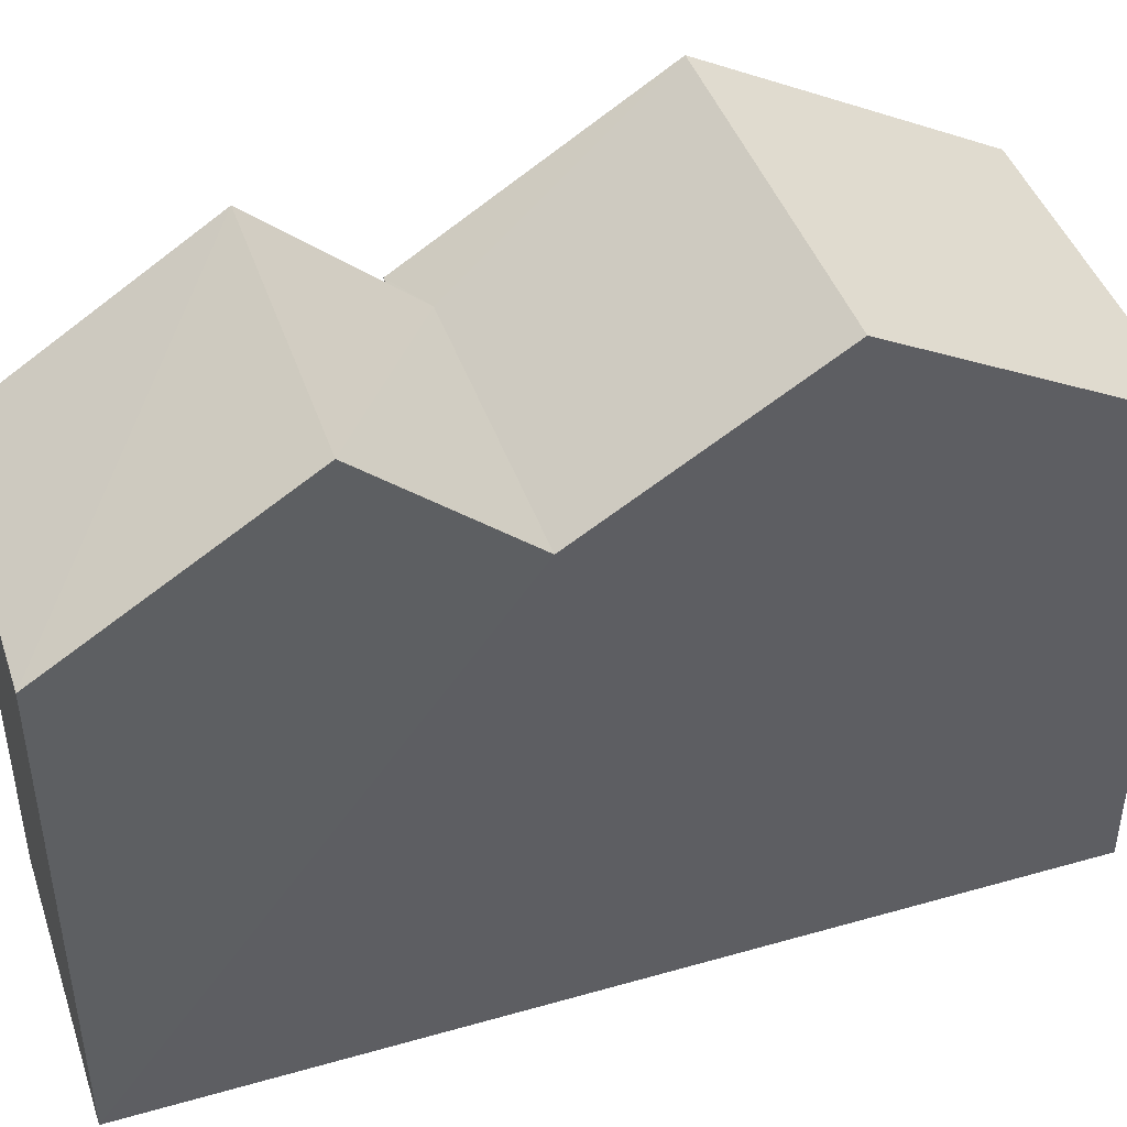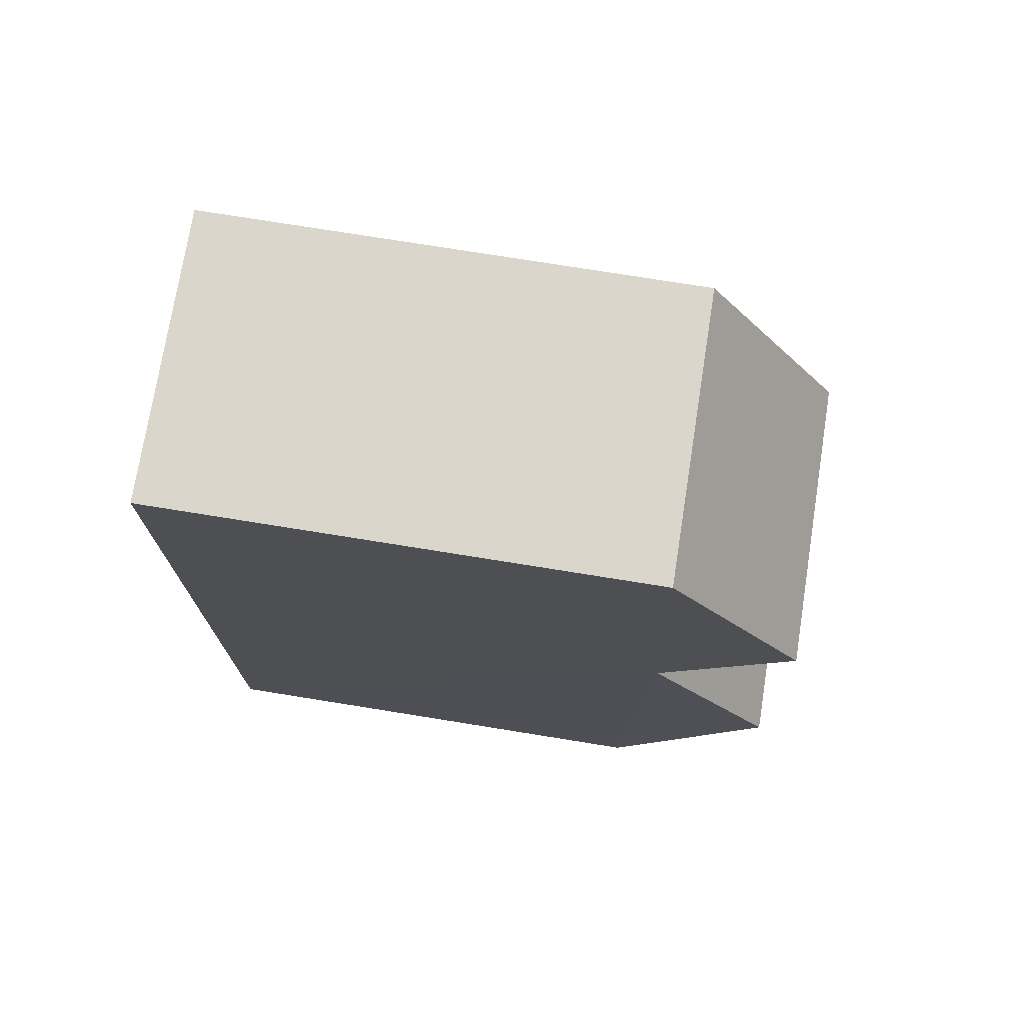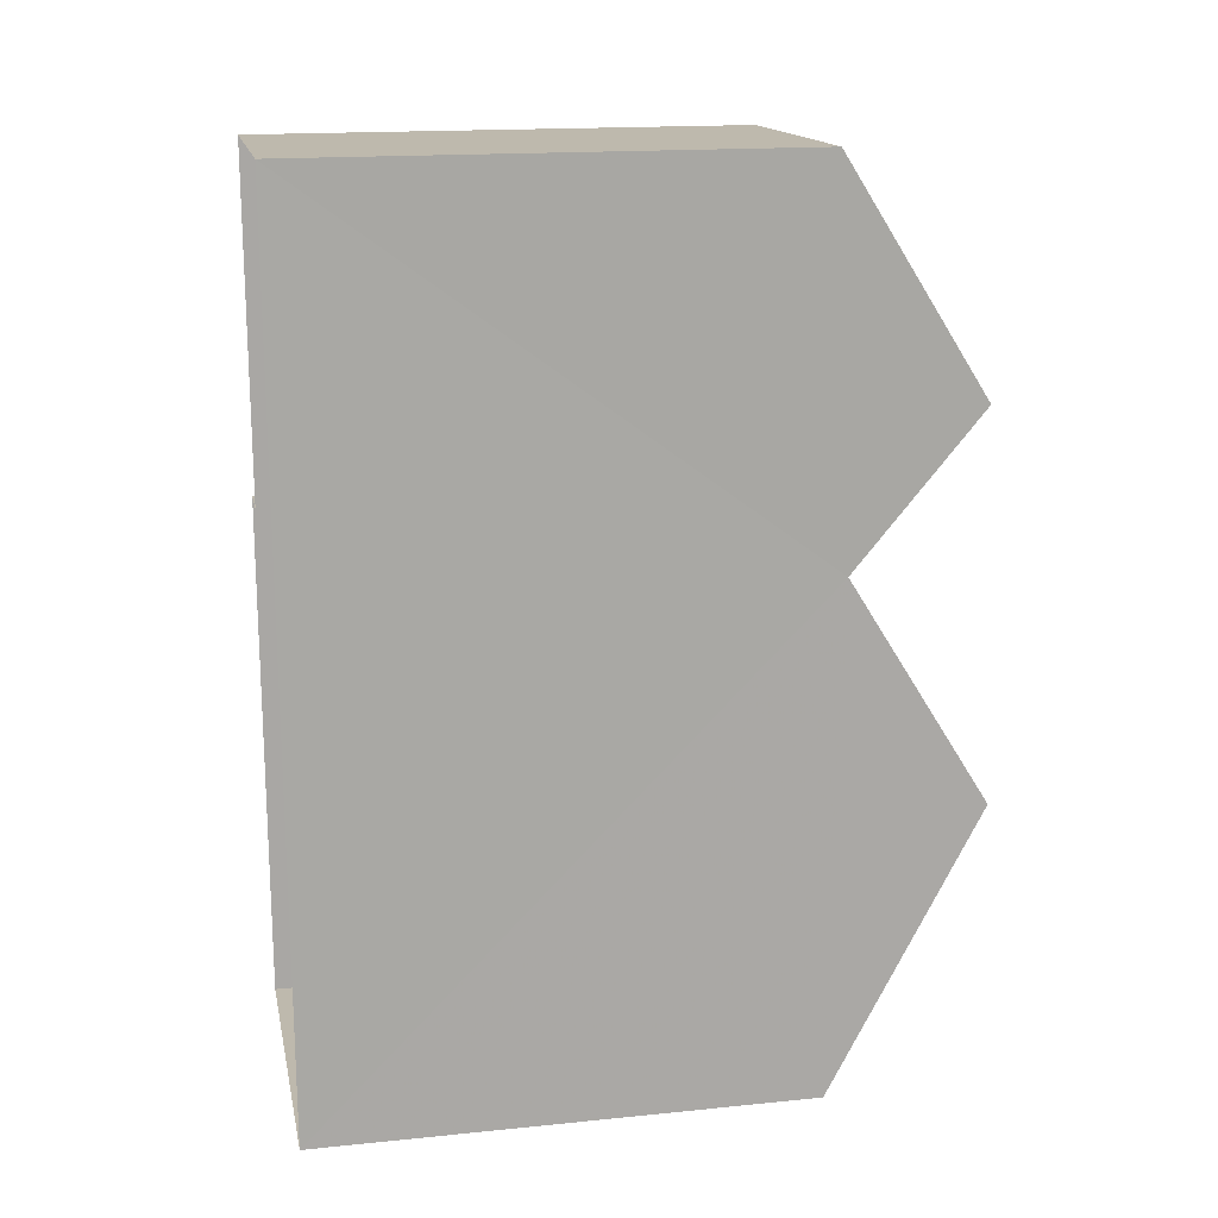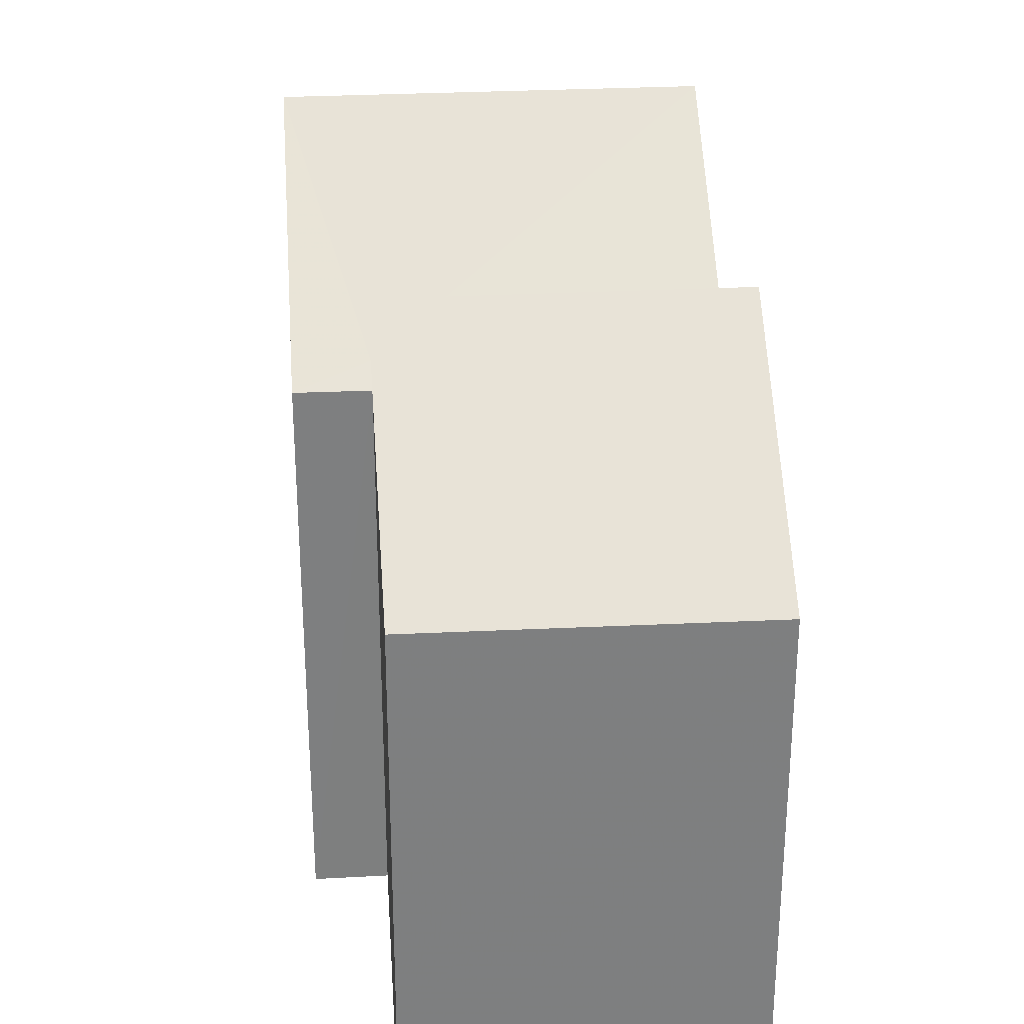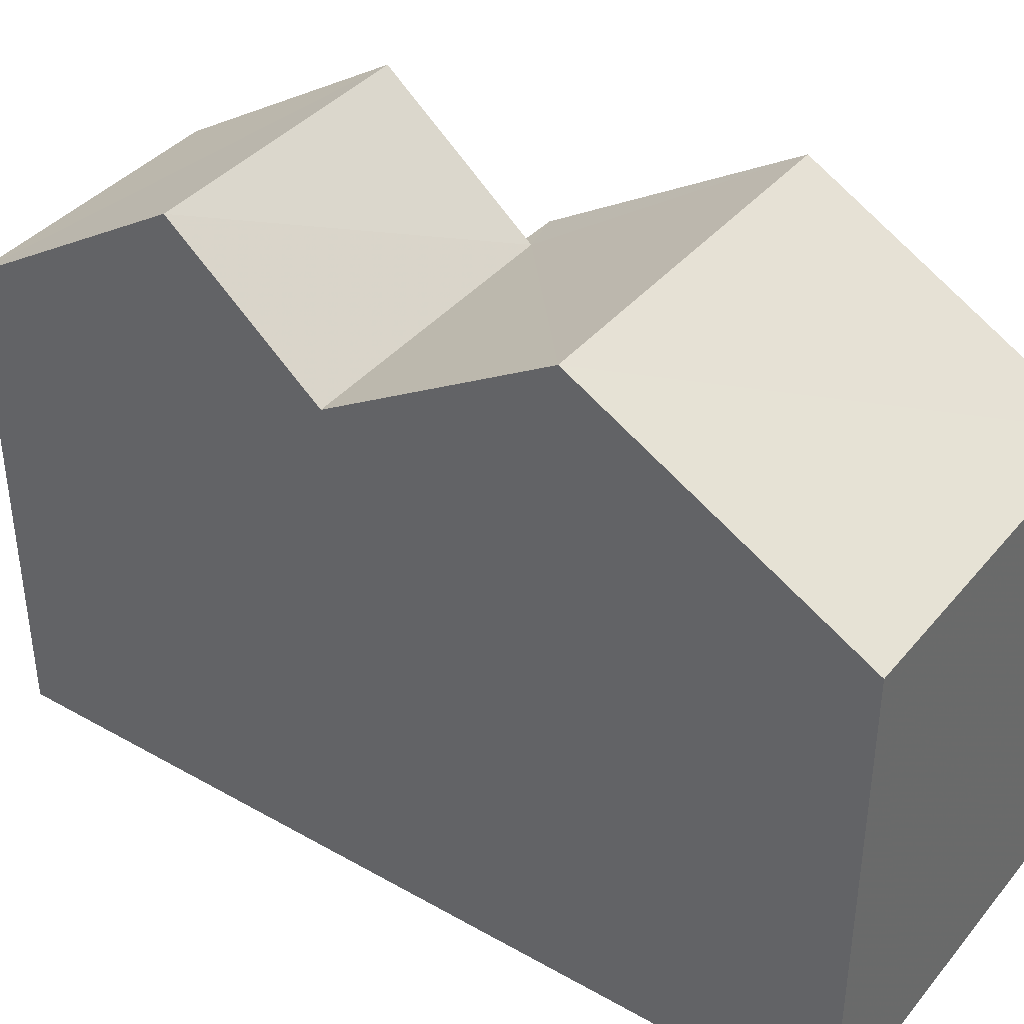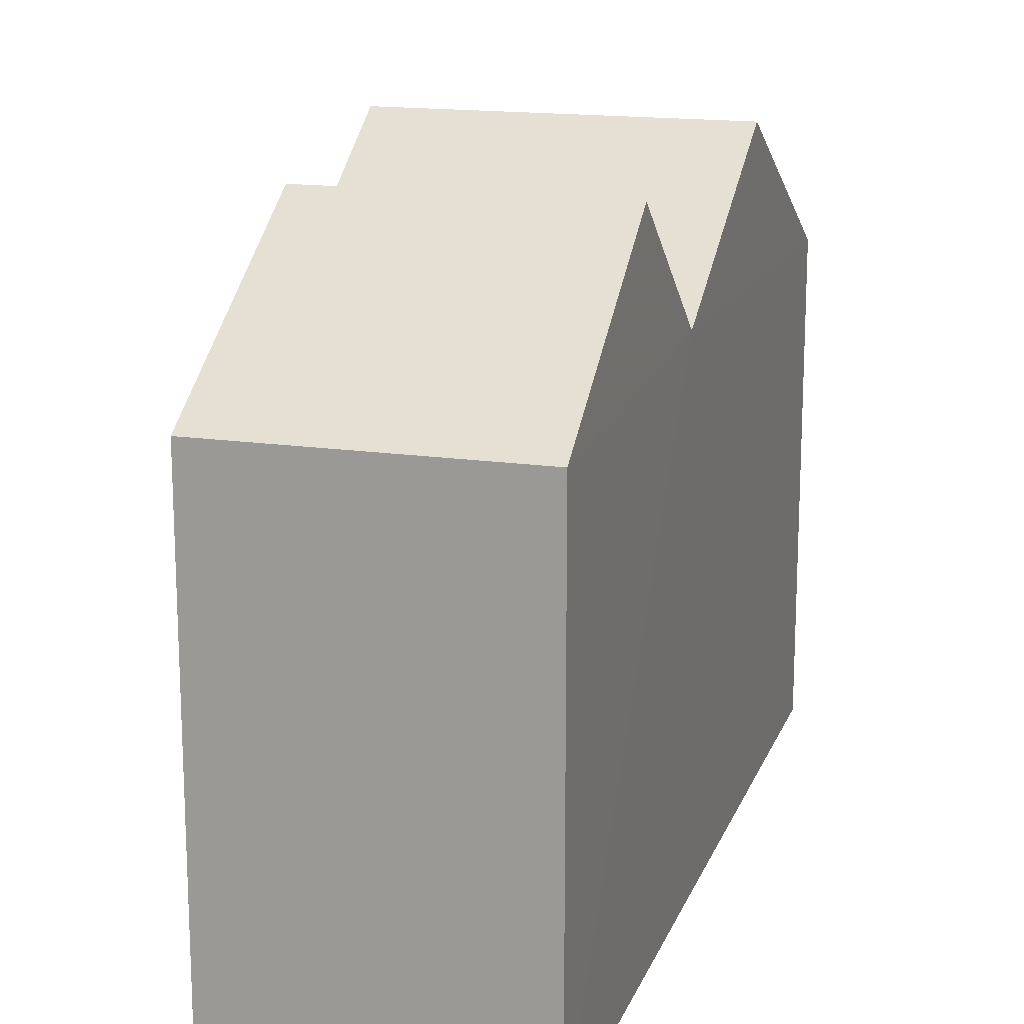
<metadata>
{"format":"obj","ext":"obj","renderer":"f3d","projection":"perspective","resolution":1024,"background":"white","views":[{"elev":43.9,"azim":-110.4,"up":"+Z"},{"elev":75.7,"azim":-81.0,"up":"+Y"},{"elev":17.1,"azim":-101.4,"up":"+Y"},{"elev":30.7,"azim":174.3,"up":"+Z"},{"elev":39.1,"azim":-56.5,"up":"+Z"},{"elev":16.3,"azim":-164.9,"up":"+Z"}]}
</metadata>
<code>
v -3.727e+05 -1.035e+05 31.94
v -3.727e+05 -1.035e+05 31.94
v -3.727e+05 -1.035e+05 31.94
v -3.727e+05 -1.035e+05 31.94
v -3.727e+05 -1.035e+05 31.94
v -3.727e+05 -1.035e+05 31.94
v -3.727e+05 -1.035e+05 37.99
v -3.727e+05 -1.035e+05 39.64
v -3.727e+05 -1.035e+05 37.81
v -3.727e+05 -1.035e+05 37.81
v -3.727e+05 -1.035e+05 39.64
v -3.727e+05 -1.035e+05 37.99
v -3.727e+05 -1.035e+05 39.52
v -3.727e+05 -1.035e+05 39.52
v -3.727e+05 -1.035e+05 37.81
v -3.727e+05 -1.035e+05 37.81
v -3.727e+05 -1.035e+05 37.81
v -3.727e+05 -1.035e+05 37.81
f 1 2 3
f 2 4 3
f 3 5 6
f 3 4 5
f 7 8 9
f 9 10 7
f 11 8 7
f 12 11 7
f 7 13 12
f 7 14 13
f 14 15 13
f 14 16 15
f 11 17 8
f 11 18 17
f 18 4 2
f 17 18 2
f 2 1 17
f 17 9 8
f 17 1 9
f 15 6 5
f 15 16 6
f 4 18 12
f 4 12 5
f 18 11 12
f 5 12 15
f 15 12 13
f 10 9 1
f 3 10 1
f 3 6 10
f 7 10 14
f 14 10 16
f 10 6 16

</code>
